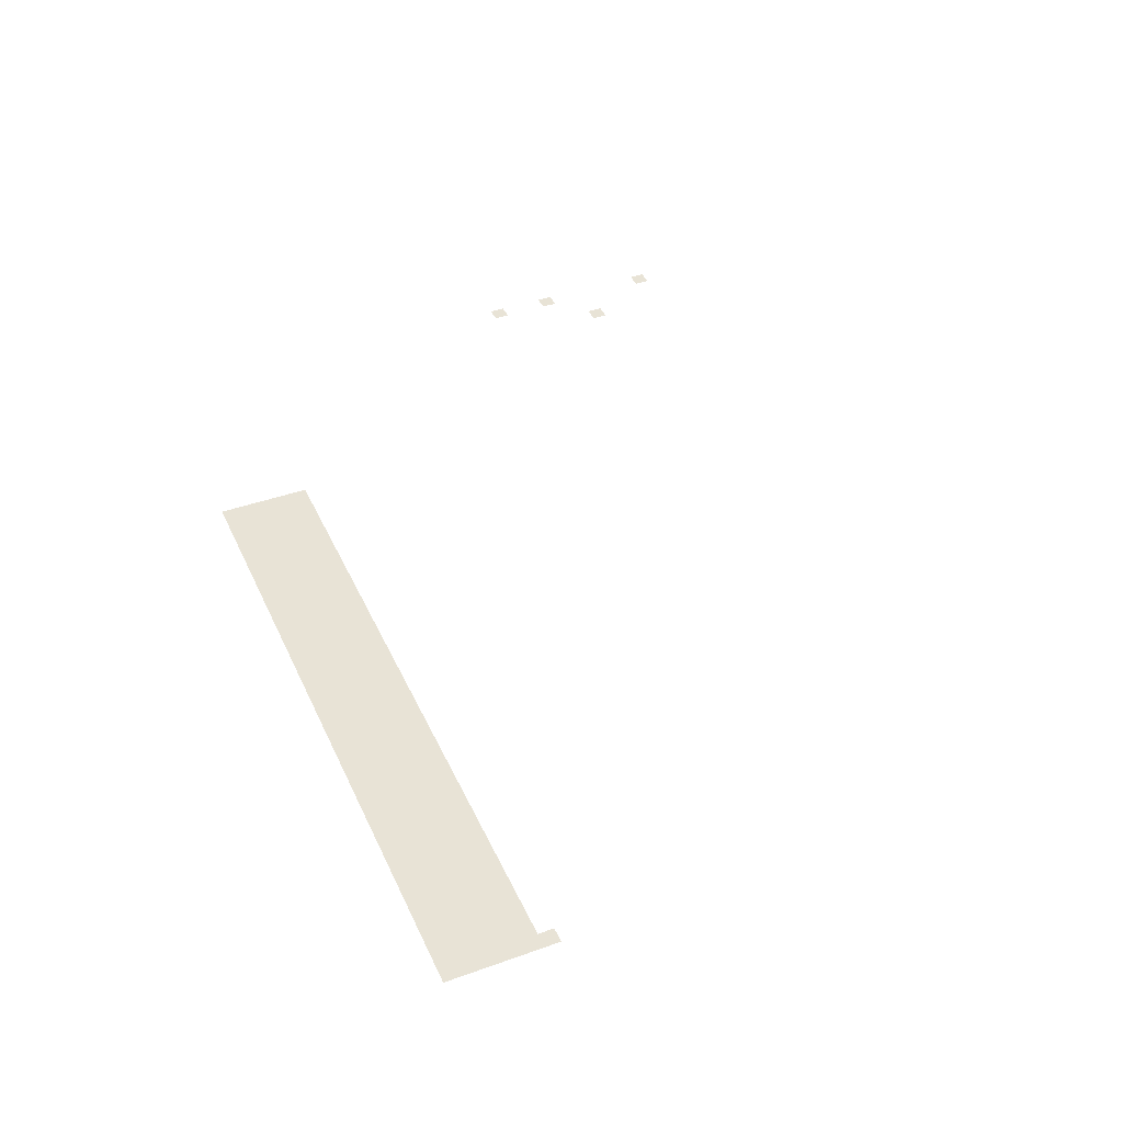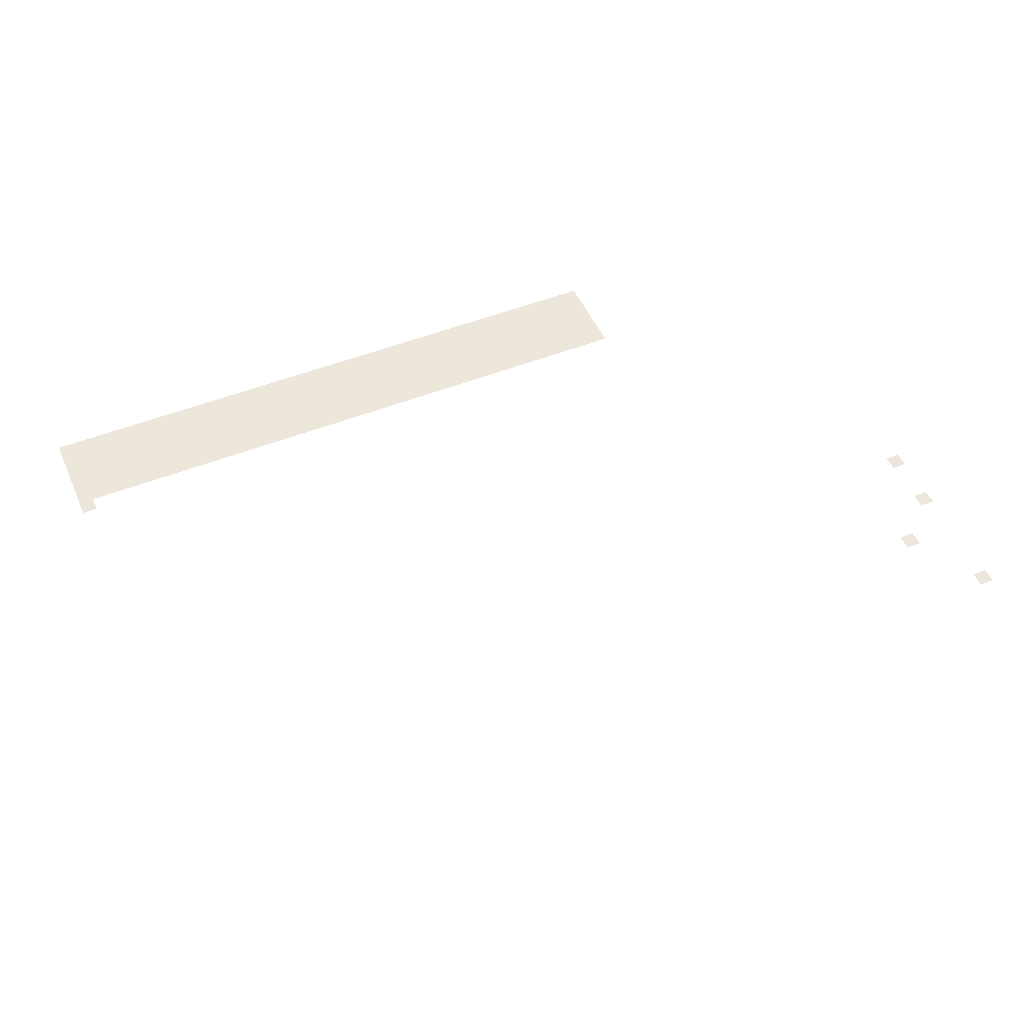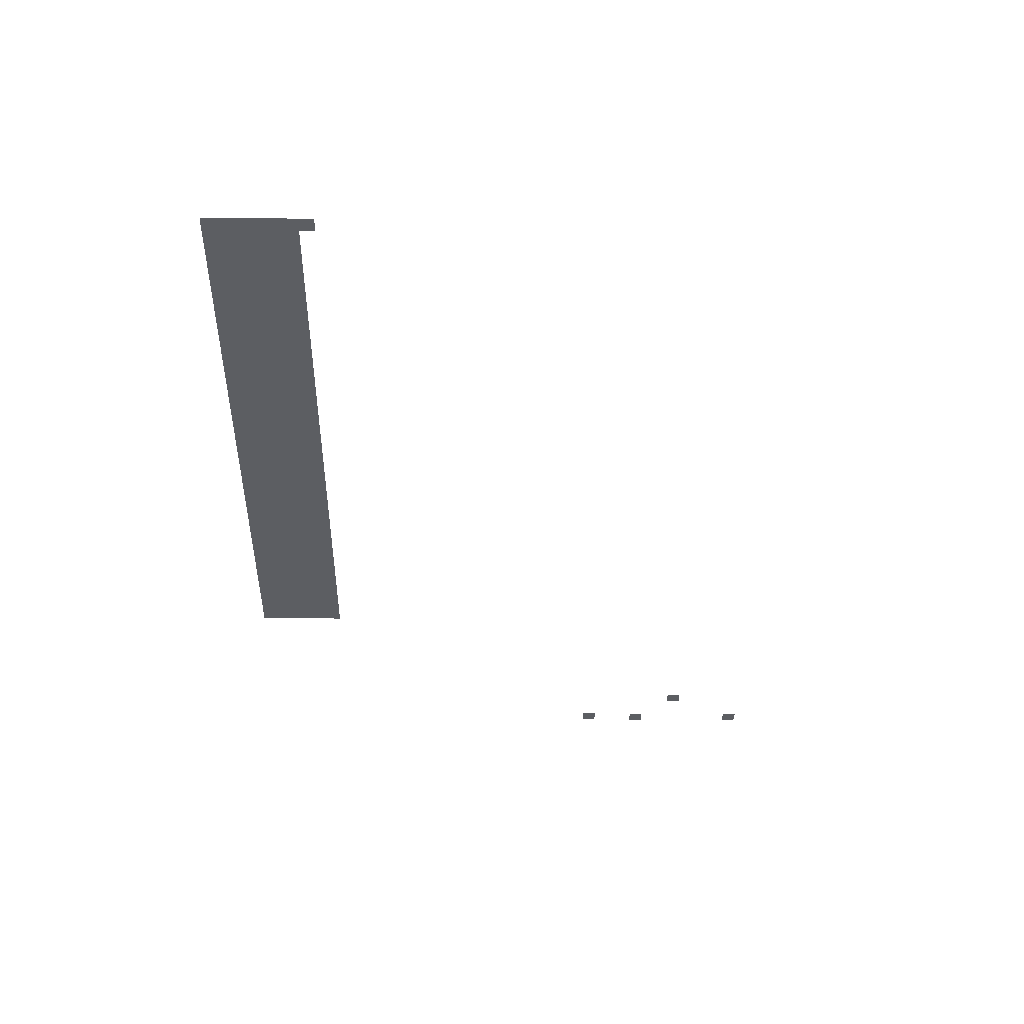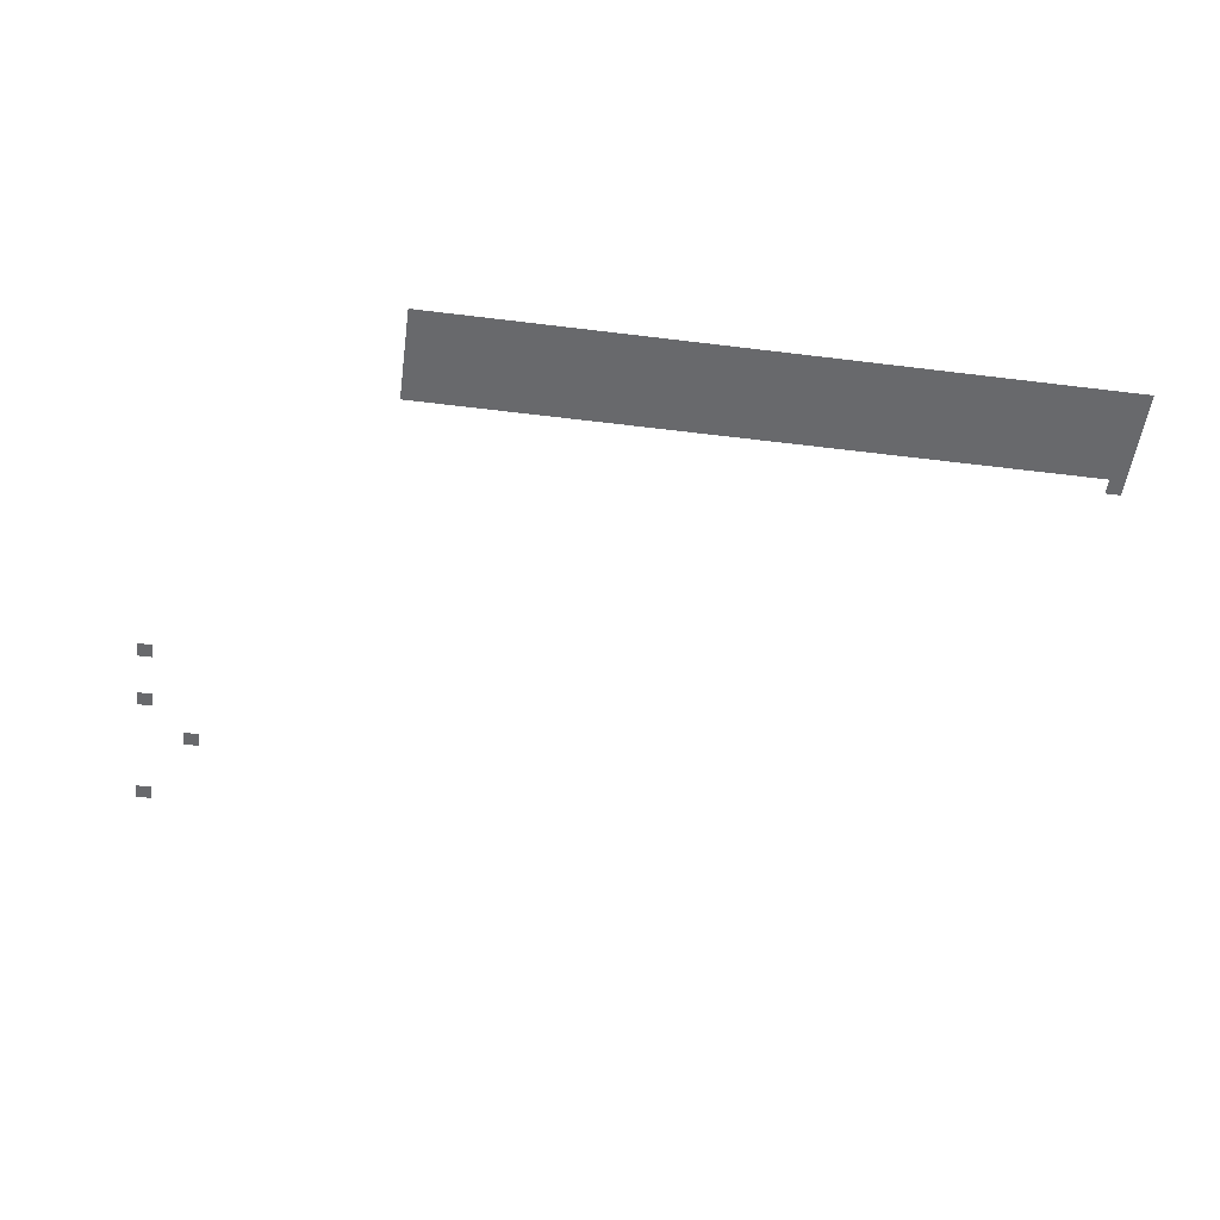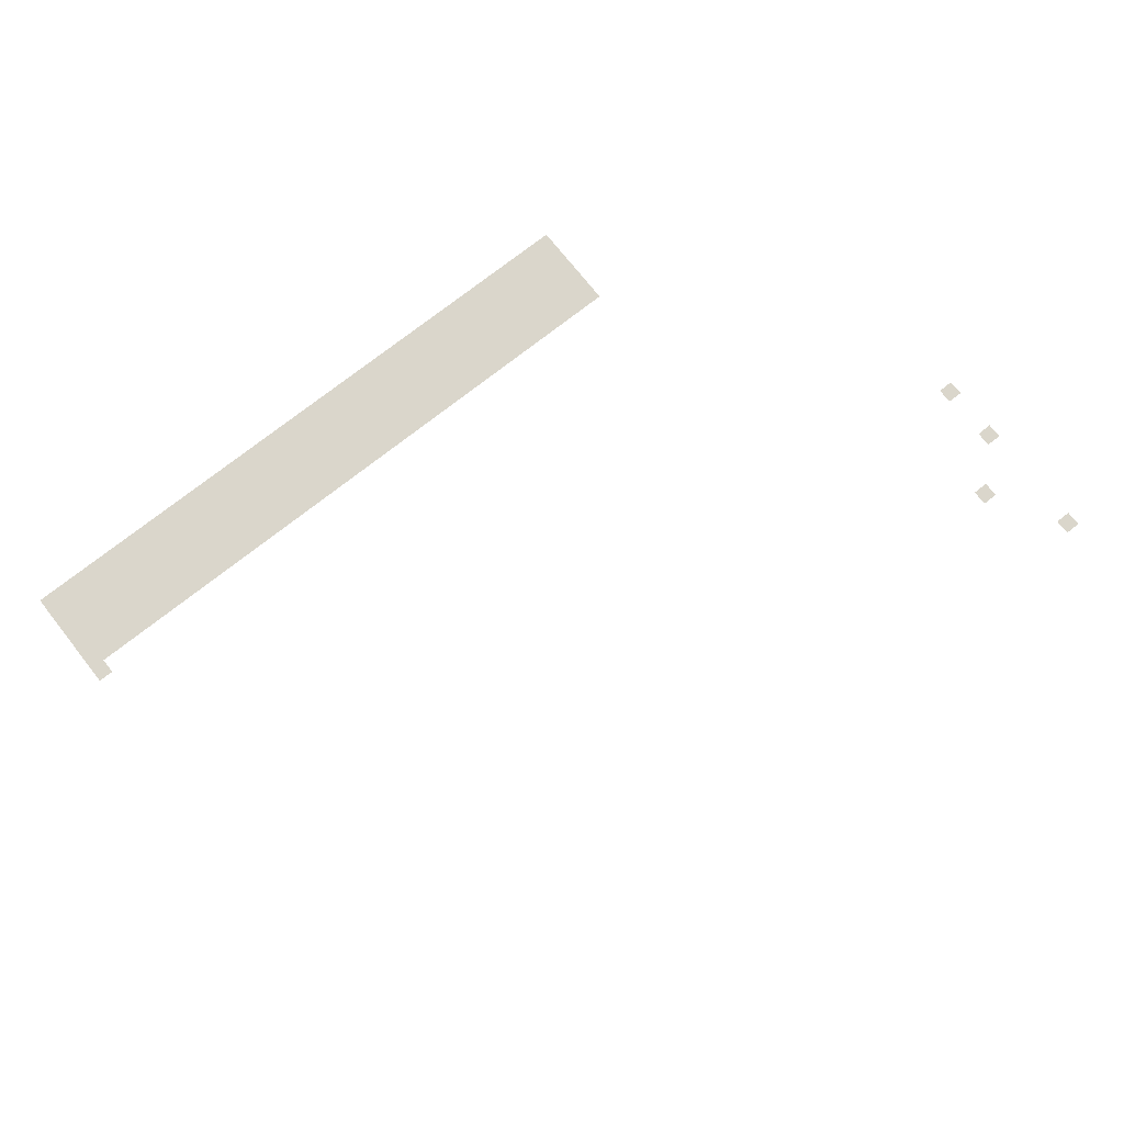
<metadata>
{"format":"obj","ext":"obj","renderer":"f3d","projection":"perspective","resolution":1024,"background":"white","views":[{"elev":41.9,"azim":66.7,"up":"+Z"},{"elev":50.5,"azim":156.5,"up":"+Z"},{"elev":-37.9,"azim":89.2,"up":"+Z"},{"elev":-52.8,"azim":-7.6,"up":"+Z"},{"elev":74.0,"azim":141.7,"up":"+Z"}]}
</metadata>
<code>
v -1984 -192 0
v -2016 -192 0
v -2016 -160 0
v -1984 -160 0
v -1888 -352 0
v -1920 -352 0
v -1920 -320 0
v -1888 -320 0
v -1984 -448 0
v -2016 -448 0
v -2016 -416 0
v -1984 -416 0
v -1984 -576 0
v -2016 -576 0
v -2016 -544 0
v -1984 -544 0
v -160 -1216 0
v -192 -1216 0
v -192 -1184 0
v -160 -1184 0
v -160 -1248 0
v -192 -1248 0
v -224 -1248 0
v -224 -1216 0
v -256 -1248 0
v -256 -1216 0
v -288 -1248 0
v -288 -1216 0
v -320 -1248 0
v -320 -1216 0
v -352 -1248 0
v -352 -1216 0
v -384 -1248 0
v -384 -1216 0
v -416 -1248 0
v -416 -1216 0
v -448 -1248 0
v -448 -1216 0
v -480 -1248 0
v -480 -1216 0
v -512 -1248 0
v -512 -1216 0
v -544 -1248 0
v -544 -1216 0
v -576 -1248 0
v -576 -1216 0
v -608 -1248 0
v -608 -1216 0
v -640 -1248 0
v -640 -1216 0
v -672 -1248 0
v -672 -1216 0
v -704 -1248 0
v -704 -1216 0
v -736 -1248 0
v -736 -1216 0
v -768 -1248 0
v -768 -1216 0
v -800 -1248 0
v -800 -1216 0
v -832 -1248 0
v -832 -1216 0
v -864 -1248 0
v -864 -1216 0
v -896 -1248 0
v -896 -1216 0
v -928 -1248 0
v -928 -1216 0
v -960 -1248 0
v -960 -1216 0
v -992 -1248 0
v -992 -1216 0
v -1024 -1248 0
v -1024 -1216 0
v -1056 -1248 0
v -1056 -1216 0
v -1088 -1248 0
v -1088 -1216 0
v -1120 -1248 0
v -1120 -1216 0
v -1152 -1248 0
v -1152 -1216 0
v -1184 -1248 0
v -1184 -1216 0
v -1216 -1248 0
v -1216 -1216 0
v -1248 -1248 0
v -1248 -1216 0
v -1280 -1248 0
v -1280 -1216 0
v -1312 -1248 0
v -1312 -1216 0
v -1344 -1248 0
v -1344 -1216 0
v -1376 -1248 0
v -1376 -1216 0
v -1408 -1248 0
v -1408 -1216 0
v -1440 -1248 0
v -1440 -1216 0
v -1472 -1248 0
v -1472 -1216 0
v -1504 -1248 0
v -1504 -1216 0
v -1536 -1248 0
v -1536 -1216 0
v -160 -1280 0
v -192 -1280 0
v -224 -1280 0
v -256 -1280 0
v -288 -1280 0
v -320 -1280 0
v -352 -1280 0
v -384 -1280 0
v -416 -1280 0
v -448 -1280 0
v -480 -1280 0
v -512 -1280 0
v -544 -1280 0
v -576 -1280 0
v -608 -1280 0
v -640 -1280 0
v -672 -1280 0
v -704 -1280 0
v -736 -1280 0
v -768 -1280 0
v -800 -1280 0
v -832 -1280 0
v -864 -1280 0
v -896 -1280 0
v -928 -1280 0
v -960 -1280 0
v -992 -1280 0
v -1024 -1280 0
v -1056 -1280 0
v -1088 -1280 0
v -1120 -1280 0
v -1152 -1280 0
v -1184 -1280 0
v -1216 -1280 0
v -1248 -1280 0
v -1280 -1280 0
v -1312 -1280 0
v -1344 -1280 0
v -1376 -1280 0
v -1408 -1280 0
v -1440 -1280 0
v -1472 -1280 0
v -1504 -1280 0
v -1536 -1280 0
v -160 -1312 0
v -192 -1312 0
v -224 -1312 0
v -256 -1312 0
v -288 -1312 0
v -320 -1312 0
v -352 -1312 0
v -384 -1312 0
v -416 -1312 0
v -448 -1312 0
v -480 -1312 0
v -512 -1312 0
v -544 -1312 0
v -576 -1312 0
v -608 -1312 0
v -640 -1312 0
v -672 -1312 0
v -704 -1312 0
v -736 -1312 0
v -768 -1312 0
v -800 -1312 0
v -832 -1312 0
v -864 -1312 0
v -896 -1312 0
v -928 -1312 0
v -960 -1312 0
v -992 -1312 0
v -1024 -1312 0
v -1056 -1312 0
v -1088 -1312 0
v -1120 -1312 0
v -1152 -1312 0
v -1184 -1312 0
v -1216 -1312 0
v -1248 -1312 0
v -1280 -1312 0
v -1312 -1312 0
v -1344 -1312 0
v -1376 -1312 0
v -1408 -1312 0
v -1440 -1312 0
v -1472 -1312 0
v -1504 -1312 0
v -1536 -1312 0
v -160 -1344 0
v -192 -1344 0
v -224 -1344 0
v -256 -1344 0
v -288 -1344 0
v -320 -1344 0
v -352 -1344 0
v -384 -1344 0
v -416 -1344 0
v -448 -1344 0
v -480 -1344 0
v -512 -1344 0
v -544 -1344 0
v -576 -1344 0
v -608 -1344 0
v -640 -1344 0
v -672 -1344 0
v -704 -1344 0
v -736 -1344 0
v -768 -1344 0
v -800 -1344 0
v -832 -1344 0
v -864 -1344 0
v -896 -1344 0
v -928 -1344 0
v -960 -1344 0
v -992 -1344 0
v -1024 -1344 0
v -1056 -1344 0
v -1088 -1344 0
v -1120 -1344 0
v -1152 -1344 0
v -1184 -1344 0
v -1216 -1344 0
v -1248 -1344 0
v -1280 -1344 0
v -1312 -1344 0
v -1344 -1344 0
v -1376 -1344 0
v -1408 -1344 0
v -1440 -1344 0
v -1472 -1344 0
v -1504 -1344 0
v -1536 -1344 0
v -160 -1376 0
v -192 -1376 0
v -224 -1376 0
v -256 -1376 0
v -288 -1376 0
v -320 -1376 0
v -352 -1376 0
v -384 -1376 0
v -416 -1376 0
v -448 -1376 0
v -480 -1376 0
v -512 -1376 0
v -544 -1376 0
v -576 -1376 0
v -608 -1376 0
v -640 -1376 0
v -672 -1376 0
v -704 -1376 0
v -736 -1376 0
v -768 -1376 0
v -800 -1376 0
v -832 -1376 0
v -864 -1376 0
v -896 -1376 0
v -928 -1376 0
v -960 -1376 0
v -992 -1376 0
v -1024 -1376 0
v -1056 -1376 0
v -1088 -1376 0
v -1120 -1376 0
v -1152 -1376 0
v -1184 -1376 0
v -1216 -1376 0
v -1248 -1376 0
v -1280 -1376 0
v -1312 -1376 0
v -1344 -1376 0
v -1376 -1376 0
v -1408 -1376 0
v -1440 -1376 0
v -1472 -1376 0
v -1504 -1376 0
v -1536 -1376 0
v -160 -1408 0
v -192 -1408 0
v -224 -1408 0
v -256 -1408 0
v -288 -1408 0
v -320 -1408 0
v -352 -1408 0
v -384 -1408 0
v -416 -1408 0
v -448 -1408 0
v -480 -1408 0
v -512 -1408 0
v -544 -1408 0
v -576 -1408 0
v -608 -1408 0
v -640 -1408 0
v -672 -1408 0
v -704 -1408 0
v -736 -1408 0
v -768 -1408 0
v -800 -1408 0
v -832 -1408 0
v -864 -1408 0
v -896 -1408 0
v -928 -1408 0
v -960 -1408 0
v -992 -1408 0
v -1024 -1408 0
v -1056 -1408 0
v -1088 -1408 0
v -1120 -1408 0
v -1152 -1408 0
v -1184 -1408 0
v -1216 -1408 0
v -1248 -1408 0
v -1280 -1408 0
v -1312 -1408 0
v -1344 -1408 0
v -1376 -1408 0
v -1408 -1408 0
v -1440 -1408 0
v -1472 -1408 0
v -1504 -1408 0
v -1536 -1408 0
g mesh_0001
f 1 2 3 4
f 5 6 7 8
f 9 10 11 12
f 13 14 15 16
f 17 18 19 20
f 21 22 18 17
f 22 23 24 18
f 23 25 26 24
f 25 27 28 26
f 27 29 30 28
f 29 31 32 30
f 31 33 34 32
f 33 35 36 34
f 35 37 38 36
f 37 39 40 38
f 39 41 42 40
f 41 43 44 42
f 43 45 46 44
f 45 47 48 46
f 47 49 50 48
f 49 51 52 50
f 51 53 54 52
f 53 55 56 54
f 55 57 58 56
f 57 59 60 58
f 59 61 62 60
f 61 63 64 62
f 63 65 66 64
f 65 67 68 66
f 67 69 70 68
f 69 71 72 70
f 71 73 74 72
f 73 75 76 74
f 75 77 78 76
f 77 79 80 78
f 79 81 82 80
f 81 83 84 82
f 83 85 86 84
f 85 87 88 86
f 87 89 90 88
f 89 91 92 90
f 91 93 94 92
f 93 95 96 94
f 95 97 98 96
f 97 99 100 98
f 99 101 102 100
f 101 103 104 102
f 103 105 106 104
f 107 108 22 21
f 108 109 23 22
f 109 110 25 23
f 110 111 27 25
f 111 112 29 27
f 112 113 31 29
f 113 114 33 31
f 114 115 35 33
f 115 116 37 35
f 116 117 39 37
f 117 118 41 39
f 118 119 43 41
f 119 120 45 43
f 120 121 47 45
f 121 122 49 47
f 122 123 51 49
f 123 124 53 51
f 124 125 55 53
f 125 126 57 55
f 126 127 59 57
f 127 128 61 59
f 128 129 63 61
f 129 130 65 63
f 130 131 67 65
f 131 132 69 67
f 132 133 71 69
f 133 134 73 71
f 134 135 75 73
f 135 136 77 75
f 136 137 79 77
f 137 138 81 79
f 138 139 83 81
f 139 140 85 83
f 140 141 87 85
f 141 142 89 87
f 142 143 91 89
f 143 144 93 91
f 144 145 95 93
f 145 146 97 95
f 146 147 99 97
f 147 148 101 99
f 148 149 103 101
f 149 150 105 103
f 151 152 108 107
f 152 153 109 108
f 153 154 110 109
f 154 155 111 110
f 155 156 112 111
f 156 157 113 112
f 157 158 114 113
f 158 159 115 114
f 159 160 116 115
f 160 161 117 116
f 161 162 118 117
f 162 163 119 118
f 163 164 120 119
f 164 165 121 120
f 165 166 122 121
f 166 167 123 122
f 167 168 124 123
f 168 169 125 124
f 169 170 126 125
f 170 171 127 126
f 171 172 128 127
f 172 173 129 128
f 173 174 130 129
f 174 175 131 130
f 175 176 132 131
f 176 177 133 132
f 177 178 134 133
f 178 179 135 134
f 179 180 136 135
f 180 181 137 136
f 181 182 138 137
f 182 183 139 138
f 183 184 140 139
f 184 185 141 140
f 185 186 142 141
f 186 187 143 142
f 187 188 144 143
f 188 189 145 144
f 189 190 146 145
f 190 191 147 146
f 191 192 148 147
f 192 193 149 148
f 193 194 150 149
f 195 196 152 151
f 196 197 153 152
f 197 198 154 153
f 198 199 155 154
f 199 200 156 155
f 200 201 157 156
f 201 202 158 157
f 202 203 159 158
f 203 204 160 159
f 204 205 161 160
f 205 206 162 161
f 206 207 163 162
f 207 208 164 163
f 208 209 165 164
f 209 210 166 165
f 210 211 167 166
f 211 212 168 167
f 212 213 169 168
f 213 214 170 169
f 214 215 171 170
f 215 216 172 171
f 216 217 173 172
f 217 218 174 173
f 218 219 175 174
f 219 220 176 175
f 220 221 177 176
f 221 222 178 177
f 222 223 179 178
f 223 224 180 179
f 224 225 181 180
f 225 226 182 181
f 226 227 183 182
f 227 228 184 183
f 228 229 185 184
f 229 230 186 185
f 230 231 187 186
f 231 232 188 187
f 232 233 189 188
f 233 234 190 189
f 234 235 191 190
f 235 236 192 191
f 236 237 193 192
f 237 238 194 193
f 239 240 196 195
f 240 241 197 196
f 241 242 198 197
f 242 243 199 198
f 243 244 200 199
f 244 245 201 200
f 245 246 202 201
f 246 247 203 202
f 247 248 204 203
f 248 249 205 204
f 249 250 206 205
f 250 251 207 206
f 251 252 208 207
f 252 253 209 208
f 253 254 210 209
f 254 255 211 210
f 255 256 212 211
f 256 257 213 212
f 257 258 214 213
f 258 259 215 214
f 259 260 216 215
f 260 261 217 216
f 261 262 218 217
f 262 263 219 218
f 263 264 220 219
f 264 265 221 220
f 265 266 222 221
f 266 267 223 222
f 267 268 224 223
f 268 269 225 224
f 269 270 226 225
f 270 271 227 226
f 271 272 228 227
f 272 273 229 228
f 273 274 230 229
f 274 275 231 230
f 275 276 232 231
f 276 277 233 232
f 277 278 234 233
f 278 279 235 234
f 279 280 236 235
f 280 281 237 236
f 281 282 238 237
f 283 284 240 239
f 284 285 241 240
f 285 286 242 241
f 286 287 243 242
f 287 288 244 243
f 288 289 245 244
f 289 290 246 245
f 290 291 247 246
f 291 292 248 247
f 292 293 249 248
f 293 294 250 249
f 294 295 251 250
f 295 296 252 251
f 296 297 253 252
f 297 298 254 253
f 298 299 255 254
f 299 300 256 255
f 300 301 257 256
f 301 302 258 257
f 302 303 259 258
f 303 304 260 259
f 304 305 261 260
f 305 306 262 261
f 306 307 263 262
f 307 308 264 263
f 308 309 265 264
f 309 310 266 265
f 310 311 267 266
f 311 312 268 267
f 312 313 269 268
f 313 314 270 269
f 314 315 271 270
f 315 316 272 271
f 316 317 273 272
f 317 318 274 273
f 318 319 275 274
f 319 320 276 275
f 320 321 277 276
f 321 322 278 277
f 322 323 279 278
f 323 324 280 279
f 324 325 281 280
f 325 326 282 281

</code>
